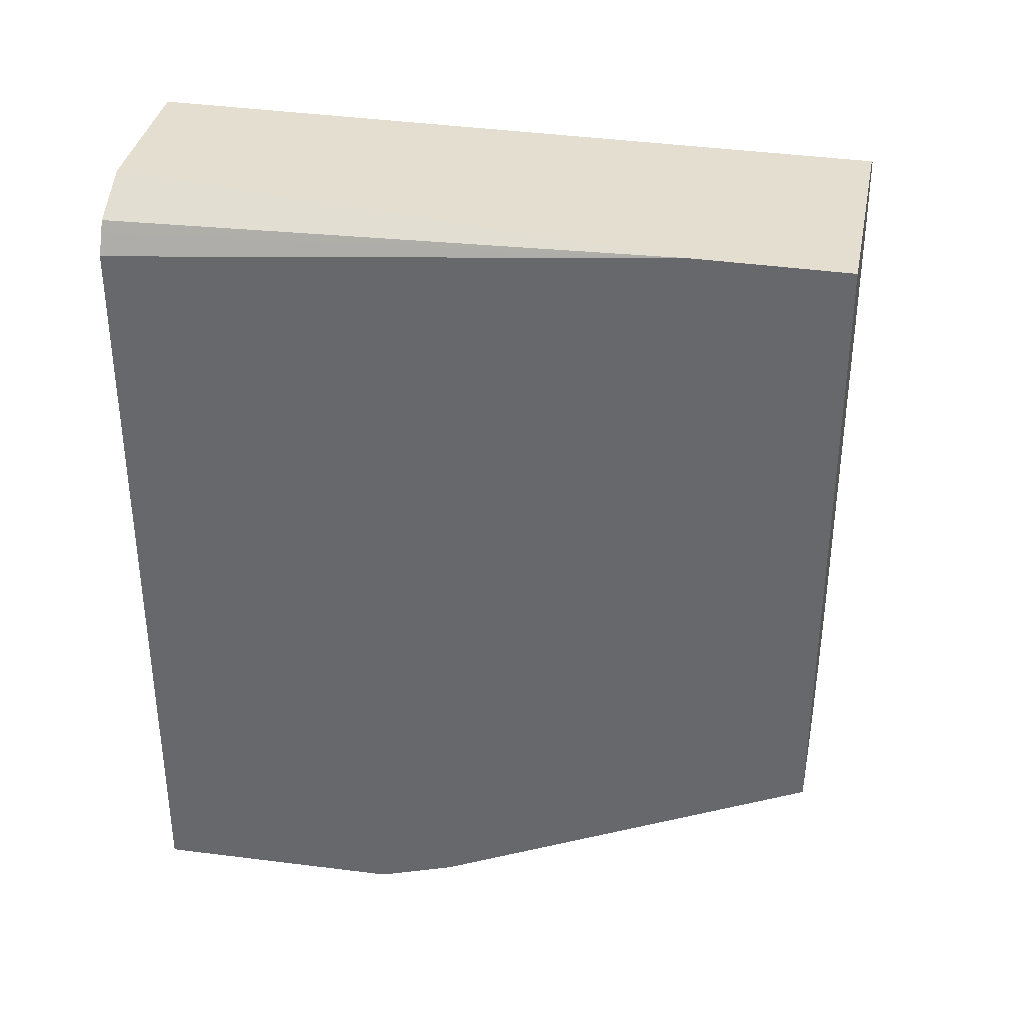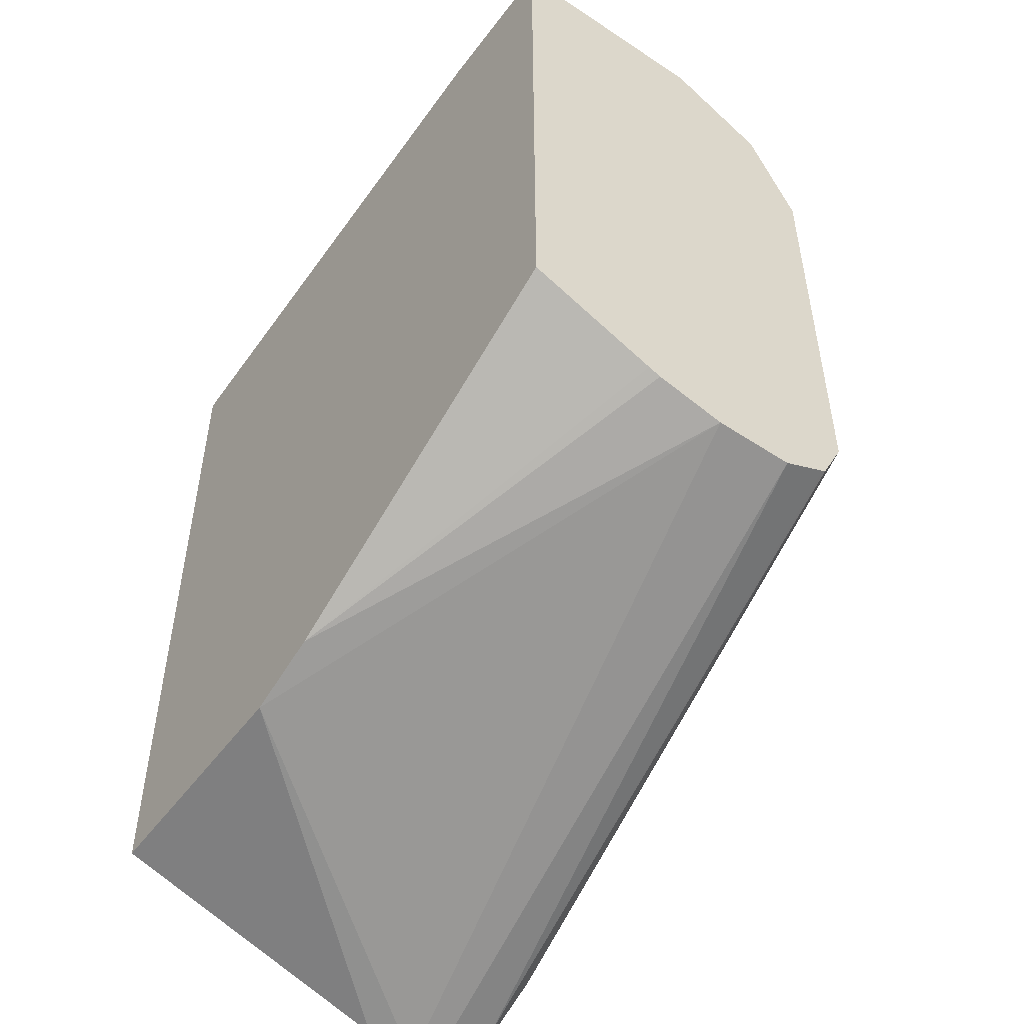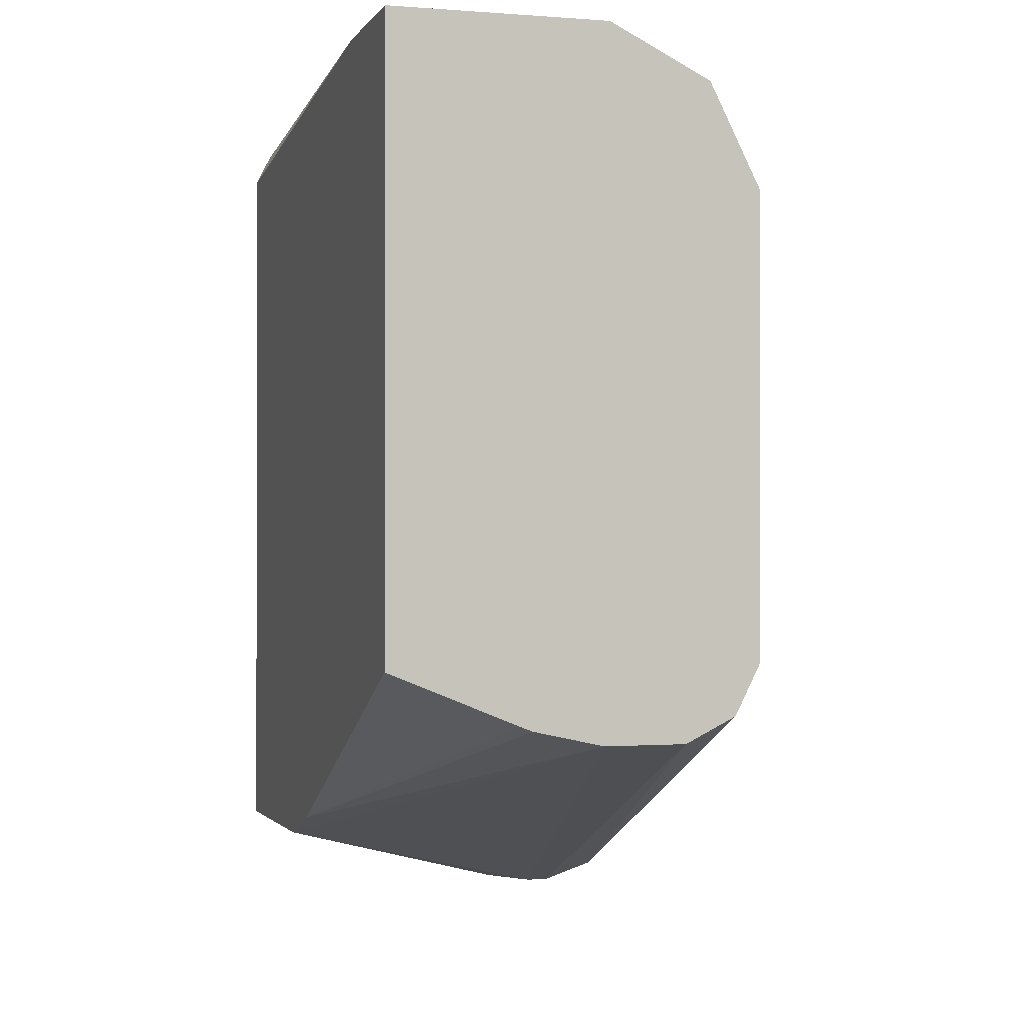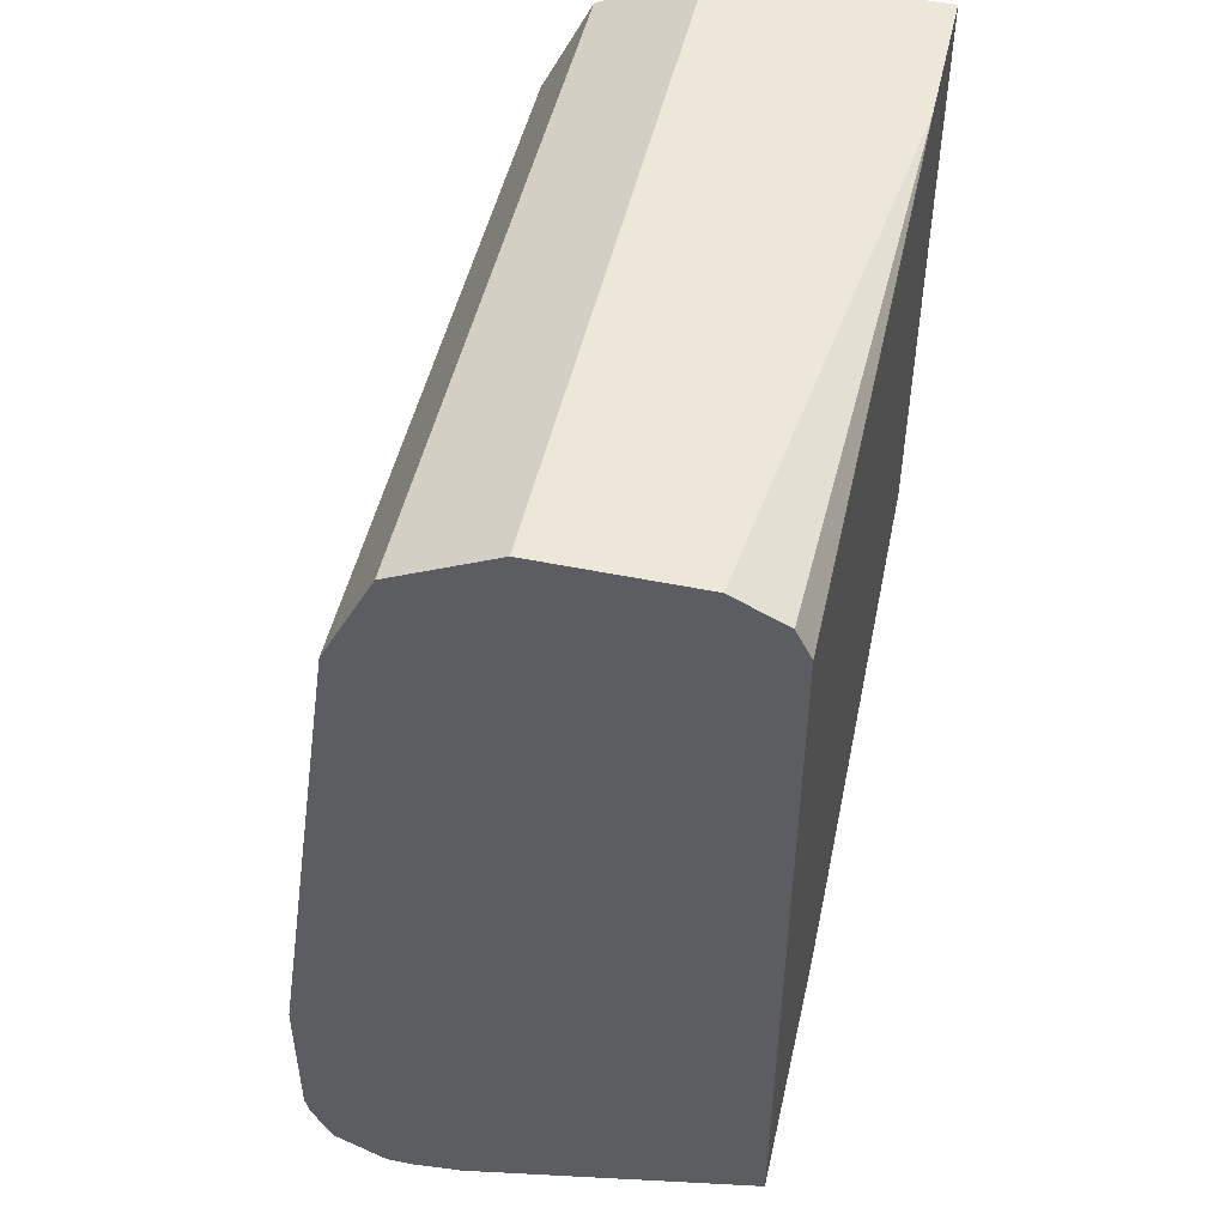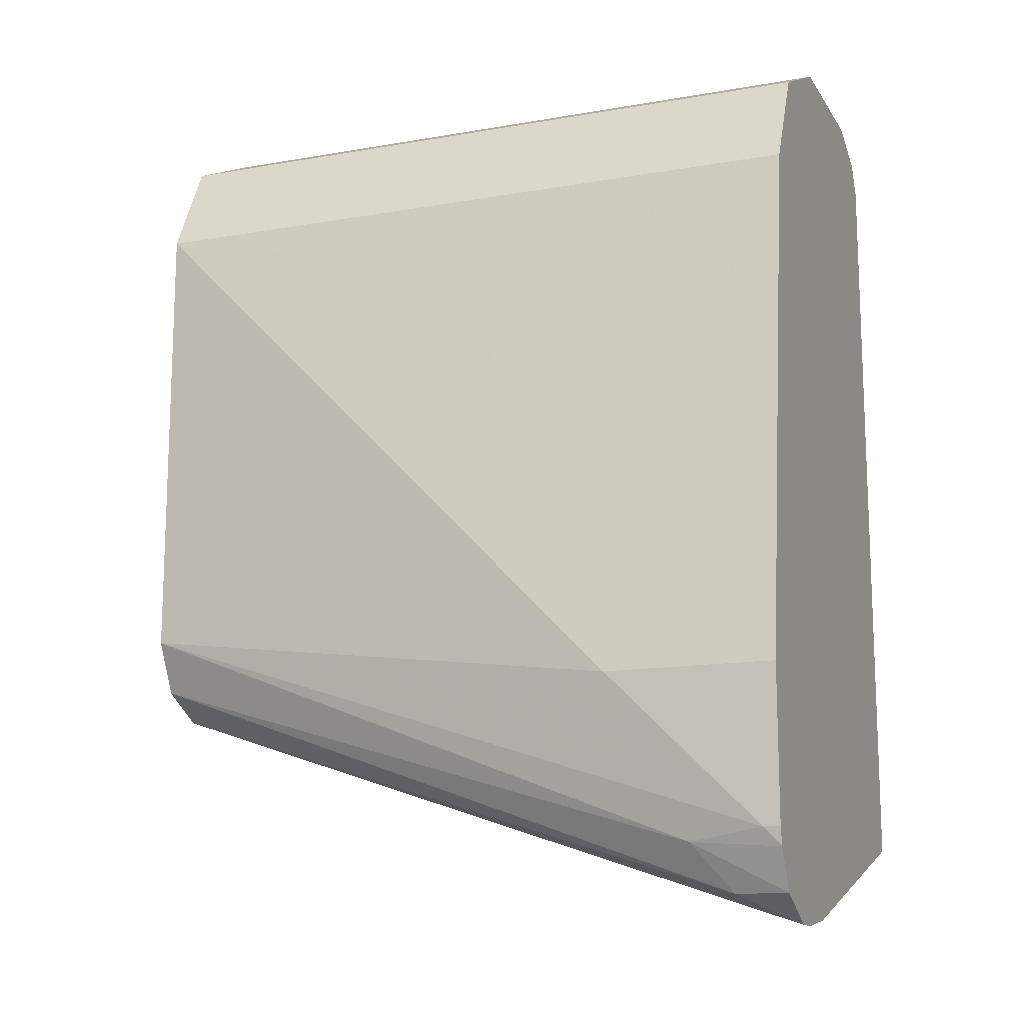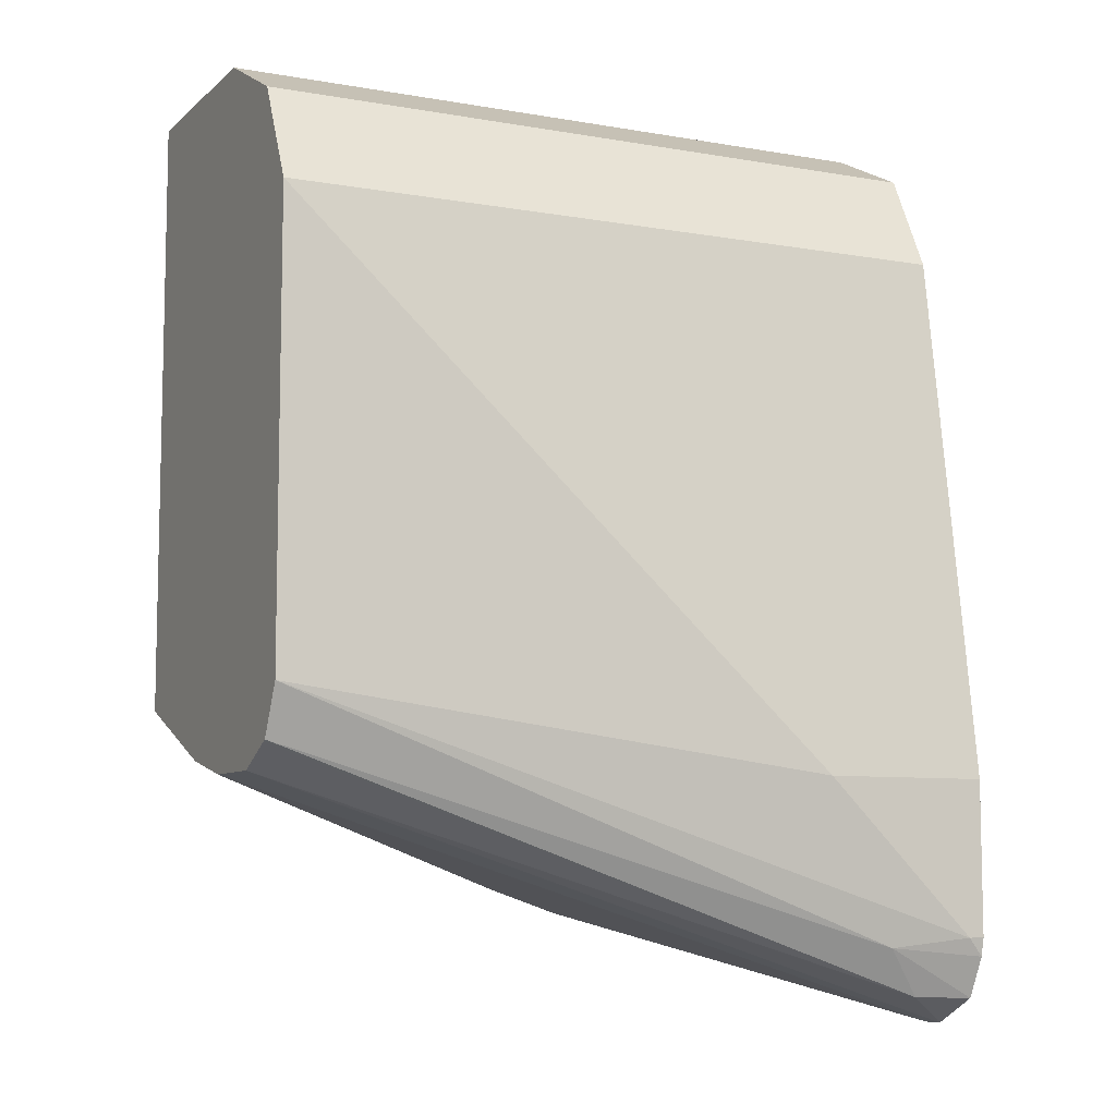
<metadata>
{"format":"obj","ext":"obj","renderer":"f3d","projection":"perspective","resolution":1024,"background":"white","views":[{"elev":35.9,"azim":10.8,"up":"+Y"},{"elev":-51.1,"azim":54.2,"up":"+Y"},{"elev":-0.6,"azim":73.7,"up":"+Y"},{"elev":49.6,"azim":-77.2,"up":"+Y"},{"elev":-14.0,"azim":-158.8,"up":"+Y"},{"elev":-8.0,"azim":154.1,"up":"+Y"}]}
</metadata>
<code>
v -0.001517 0.2278 -0.4142
v -0.1908 0.2278 -0.4142
v -0.001517 0.2278 -0.3549
v -0.001517 0.214 -0.4418
v -0.1908 0.2278 -0.3728
v -0.1908 0.214 -0.4418
v -0.04142 0.2278 -0.3549
v -0.001517 0.06145 -0.3549
v -0.001517 0.2056 -0.446
v -0.1908 0.1952 -0.4512
v -0.1908 0.2027 -0.4475
v -0.1908 0.2209 -0.359
v -0.1908 0.218 -0.3575
v -0.1908 0.2127 -0.3549
v -0.1035 0.01268 -0.3549
v -0.001517 0.04704 -0.3901
v -0.001517 0.1864 -0.4556
v -0.1908 0.1864 -0.4556
v -0.1908 0.003993 -0.3549
v -0.1243 0.005637 -0.3549
v -0.001517 0.04144 -0.4127
v -0.001517 0.04569 -0.3935
v -0.001517 0.06213 -0.4556
v -0.145 0.04144 -0.4763
v -0.1908 0.04144 -0.4763
v -0.1908 -0.02067 -0.4349
v -0.1908 -0.02291 -0.449
v -0.001517 0.04144 -0.4349
v -0.001517 0.06113 -0.4551
v -0.1657 -0.002585 -0.4712
v -0.1864 1.667e-05 -0.4763
v -0.1908 1.667e-05 -0.4763
v -0.1908 -0.02291 -0.4556
v -0.001517 0.04782 -0.4477
v -0.176 -0.01552 -0.466
v -0.001517 0.04834 -0.4487
v -0.1908 -0.01581 -0.4698
v -0.1908 -0.004916 -0.4752
v -0.1908 -0.01819 -0.4651
f 17 25 18
f 19 26 20
f 17 24 25
f 17 23 24
f 15 22 16
f 15 21 22
f 15 20 21
f 7 12 13
f 9 17 10
f 8 15 16
f 7 13 14
f 5 12 7
f 4 11 6
f 20 26 27
f 4 10 11
f 10 17 18
f 20 27 21
f 30 38 31
f 21 33 28
f 4 9 10
f 35 39 37
f 34 35 36
f 33 39 35
f 31 38 32
f 30 36 35
f 30 37 38
f 21 27 33
f 30 35 37
f 28 35 34
f 28 33 35
f 24 32 25
f 24 31 32
f 23 31 24
f 23 30 31
f 23 29 30
f 29 36 30
f 3 15 8
f 3 19 20
f 1 22 21
f 1 4 6
f 1 9 4
f 1 17 9
f 1 29 23
f 1 36 29
f 1 34 36
f 1 28 34
f 1 21 28
f 1 16 22
f 1 8 16
f 1 3 8
f 1 7 3
f 1 5 7
f 1 2 5
f 3 20 15
f 1 6 2
f 2 6 11
f 1 23 17
f 2 10 18
f 3 14 19
f 3 7 14
f 2 12 5
f 2 13 12
f 2 11 10
f 2 19 14
f 2 26 19
f 2 27 26
f 2 14 13
f 2 39 33
f 2 37 39
f 2 38 37
f 2 32 38
f 2 25 32
f 2 33 27
f 2 18 25

</code>
